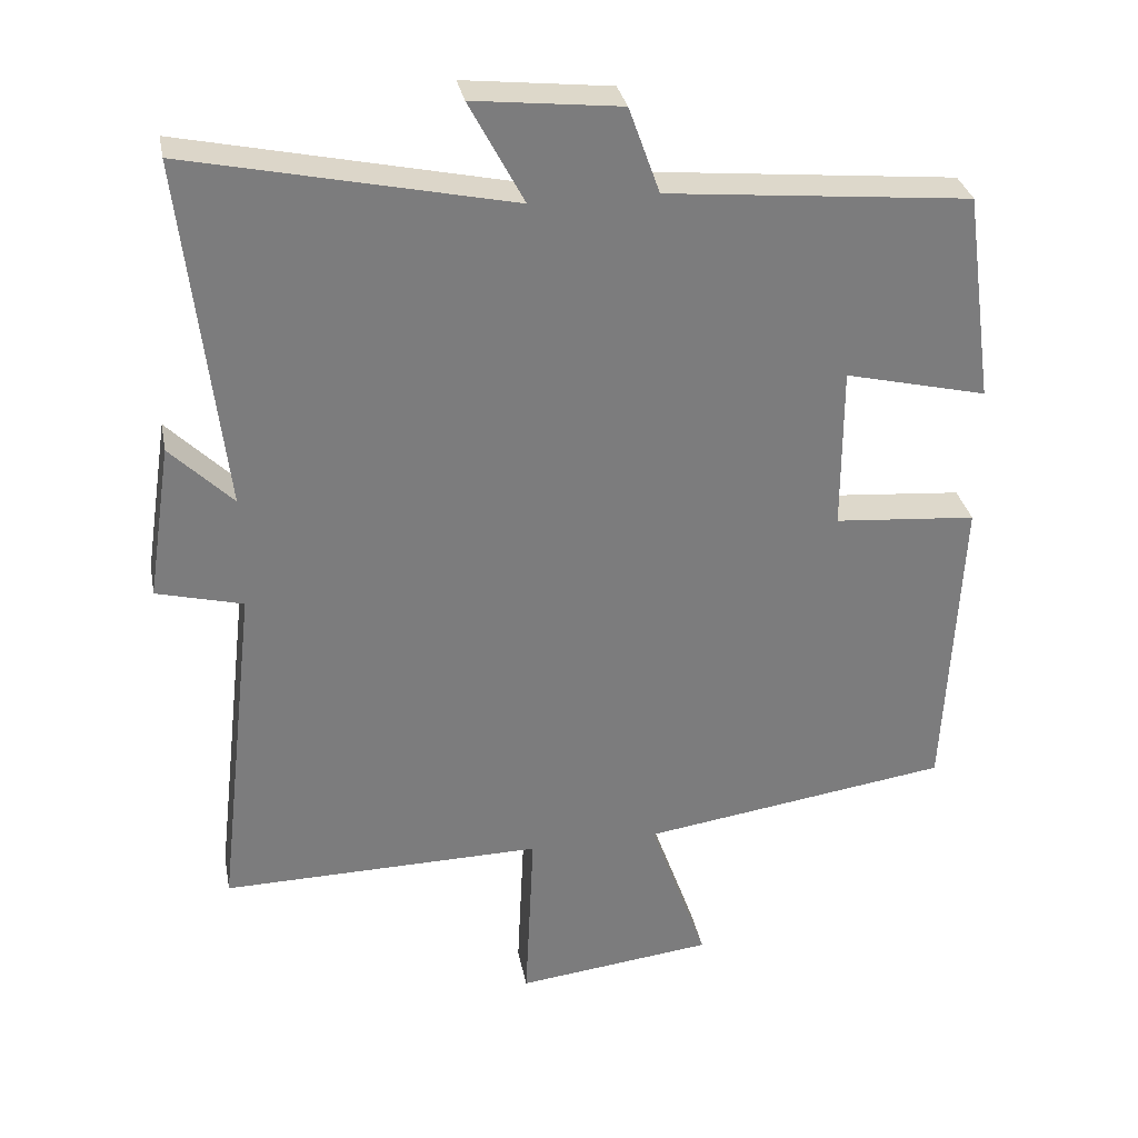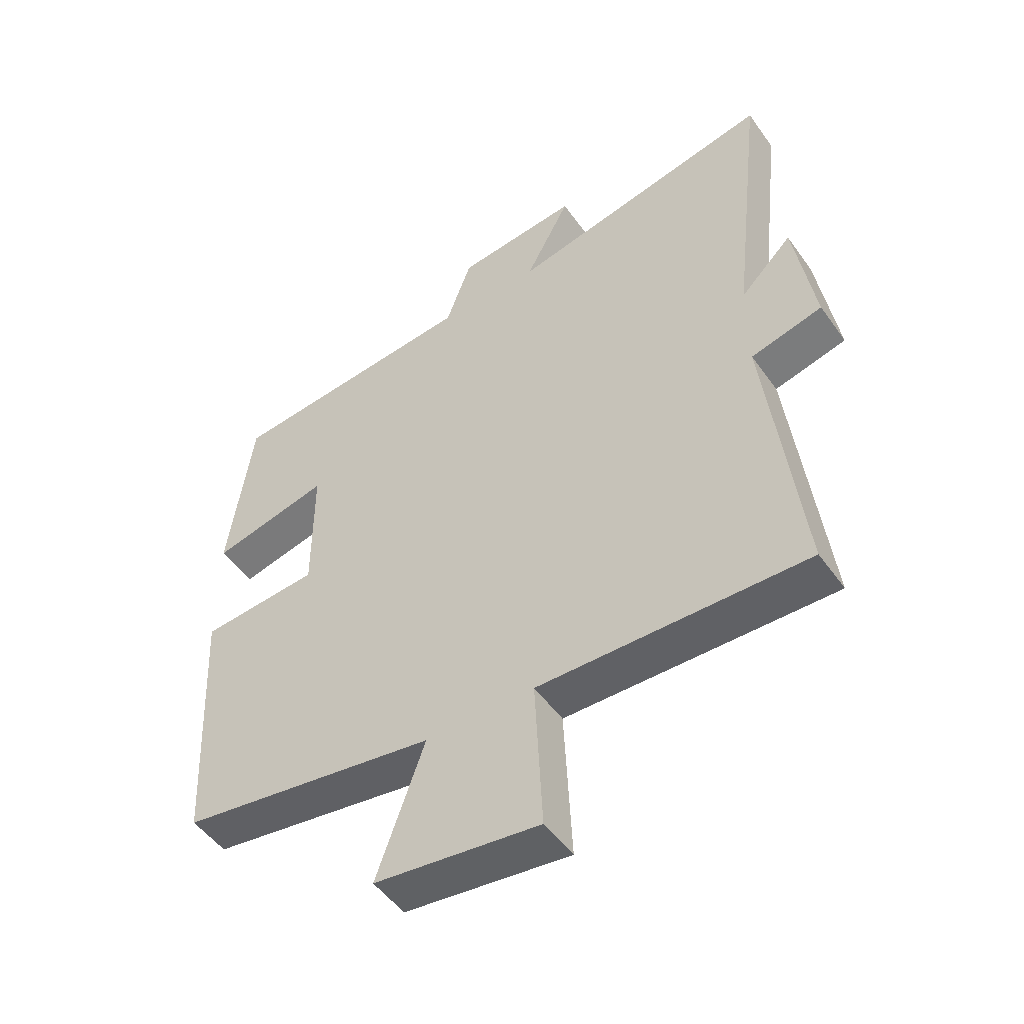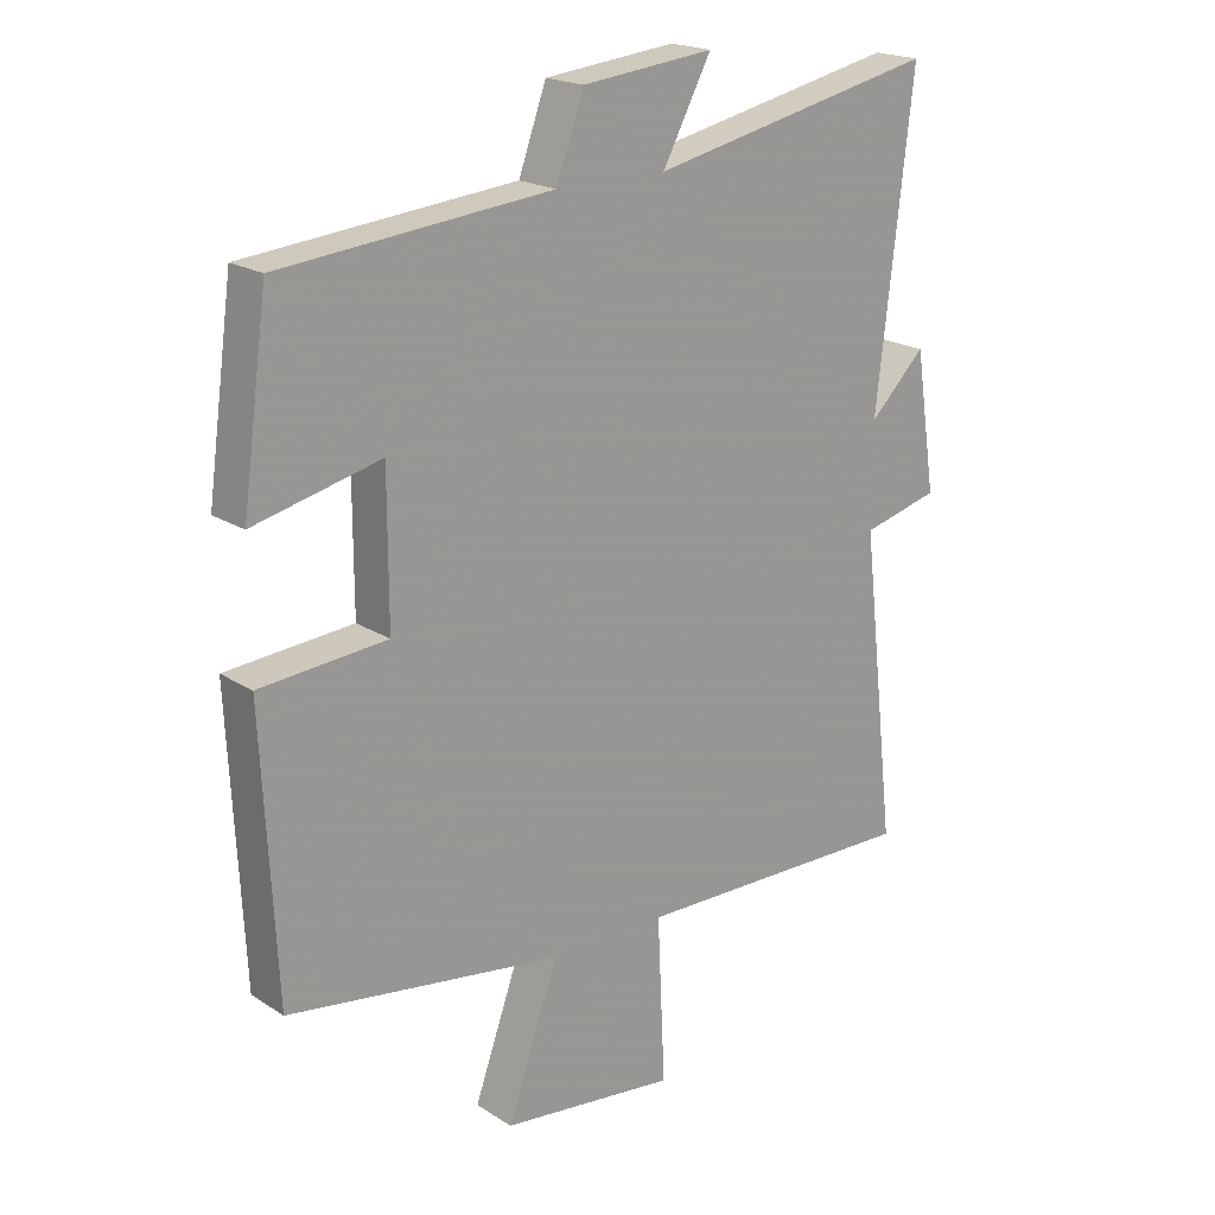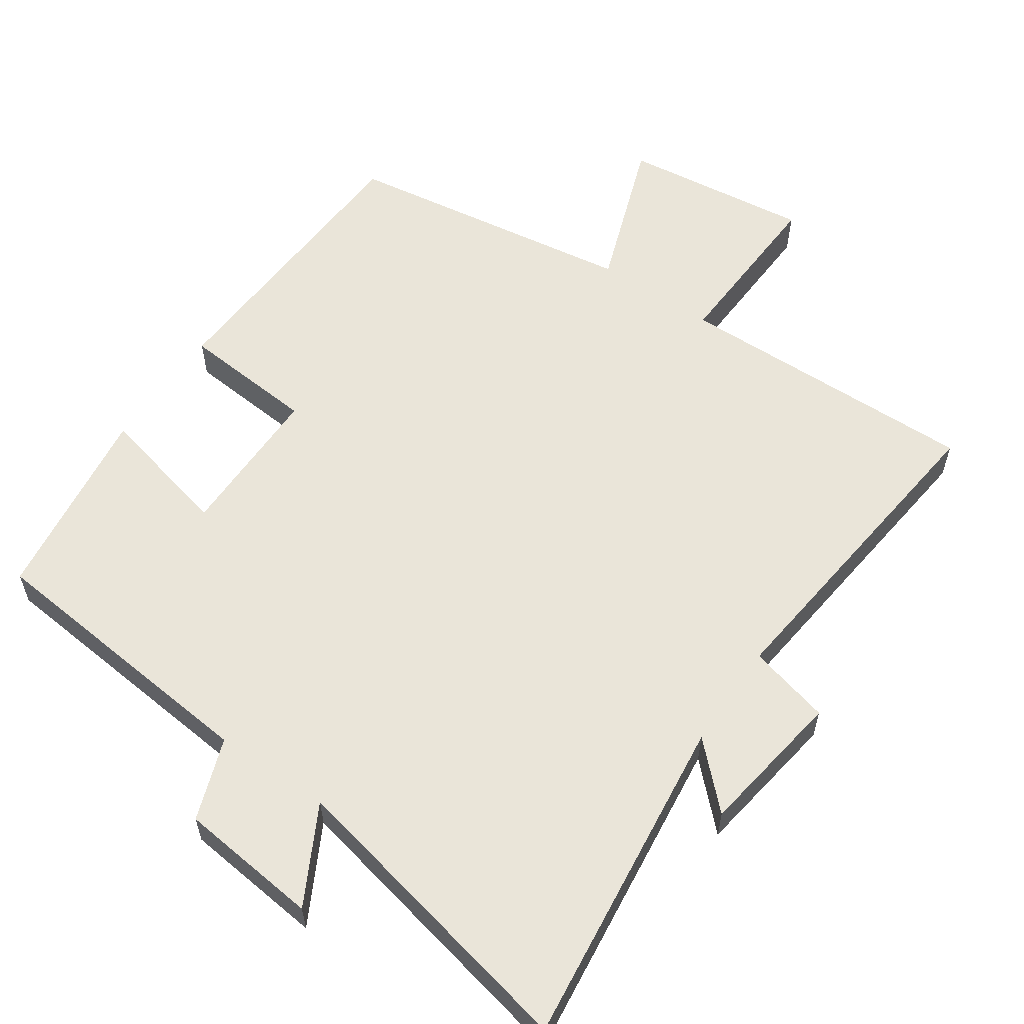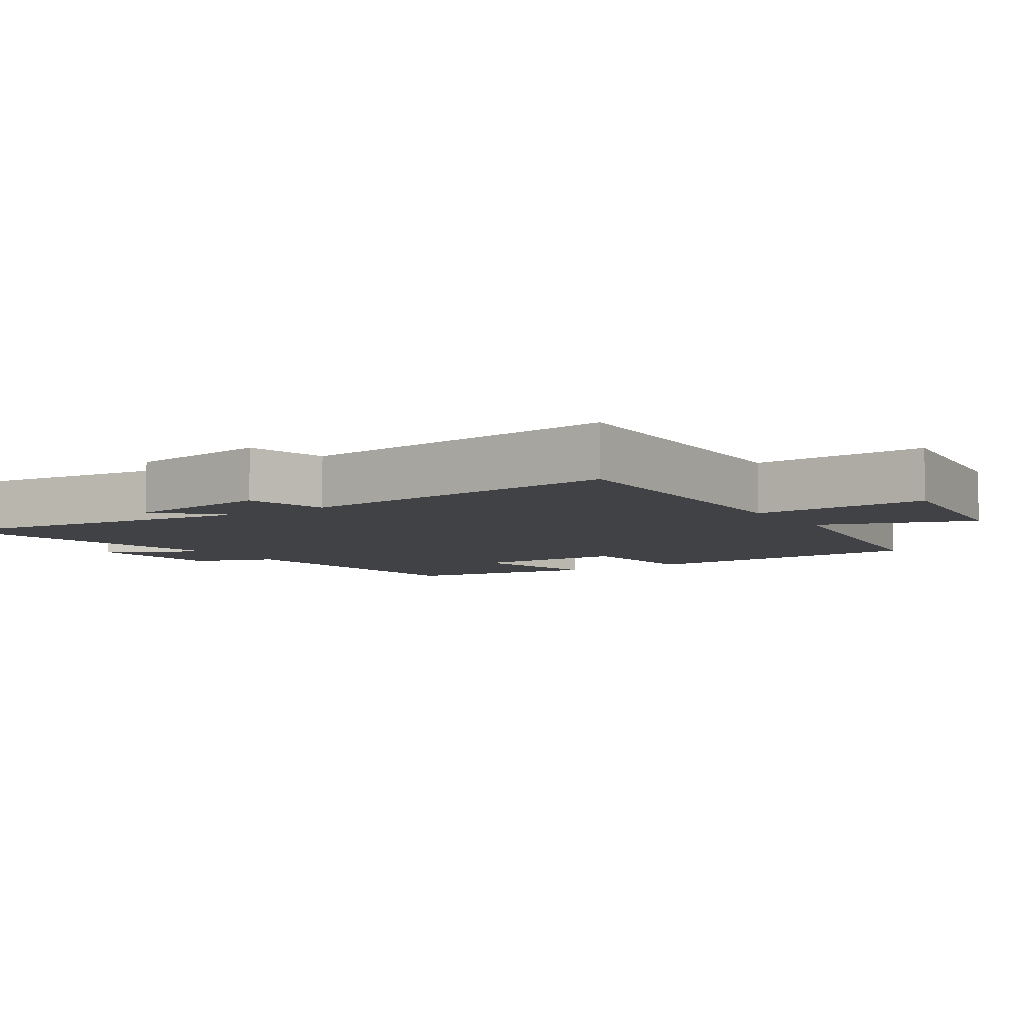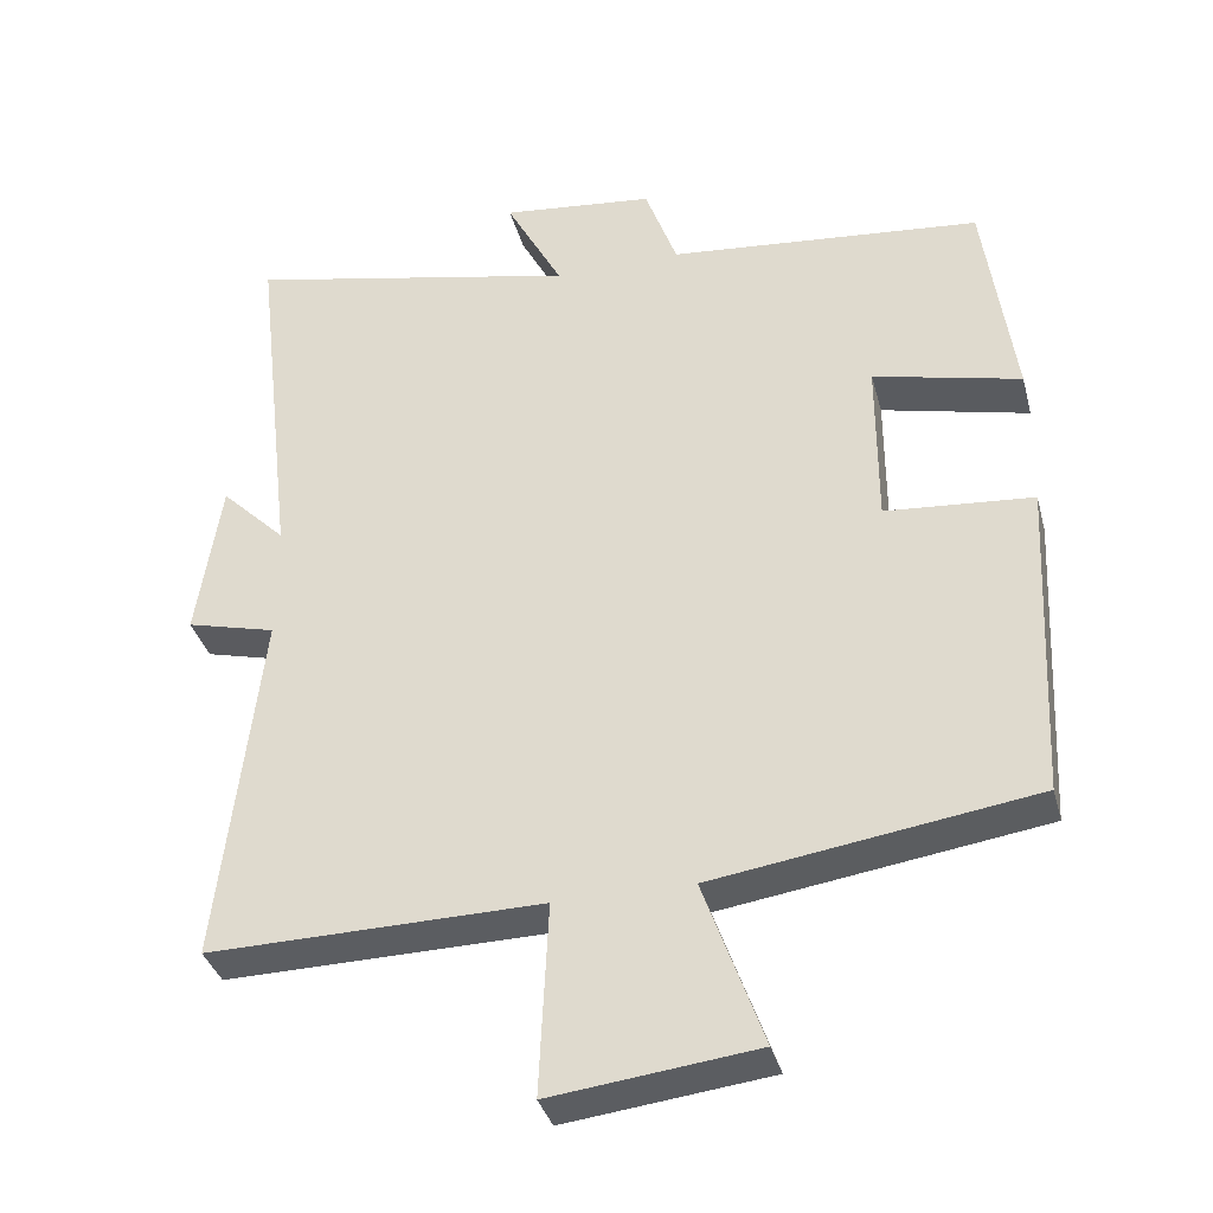
<metadata>
{"format":"obj","ext":"obj","renderer":"f3d","projection":"perspective","resolution":1024,"background":"white","views":[{"elev":31.6,"azim":169.2,"up":"+Z"},{"elev":-50.1,"azim":34.1,"up":"+Z"},{"elev":19.8,"azim":-40.5,"up":"+Z"},{"elev":58.3,"azim":34.4,"up":"+Y"},{"elev":-6.5,"azim":123.1,"up":"+Y"},{"elev":-36.0,"azim":-165.4,"up":"+Z"}]}
</metadata>
<code>
v -0.479 0.07 -0.438
v -0.5 0.07 -0.016
v -0.307 0.07 0
v -0.307 0.07 0.222
v -0.5 0.07 0.176
v -0.461 0.07 0.46
v -0.05 0.07 0.5
v -0.008 0.07 0.617
v 0.192 0.07 0.639
v 0.118 0.07 0.5
v 0.555 0.07 0.594
v 0.5 0.07 0.118
v 0.585 0.07 0.202
v 0.617 0.07 -0.008
v 0.5 0.07 -0.038
v 0.554 0.07 -0.507
v 0.118 0.07 -0.5
v 0.13 0.07 -0.751
v -0.138 0.07 -0.719
v -0.06 0.07 -0.5
v -0.479 0 -0.438
v -0.5 0 -0.016
v -0.307 0 0
v -0.307 0 0.222
v -0.5 0 0.176
v -0.461 0 0.46
v -0.05 0 0.5
v -0.008 0 0.617
v 0.192 0 0.639
v 0.118 0 0.5
v 0.555 0 0.594
v 0.5 0 0.118
v 0.585 0 0.202
v 0.617 0 -0.008
v 0.5 0 -0.038
v 0.554 0 -0.507
v 0.118 0 -0.5
v 0.13 0 -0.751
v -0.138 0 -0.719
v -0.06 0 -0.5
f 17 18 19 20
f 17 20 1 2
f 15 16 17 2
f 12 13 14 15
f 10 11 12
f 10 12 15
f 7 8 9 10
f 4 5 6 7
f 3 4 7 10
f 15 2 3
f 3 10 15
f 40 39 38 37
f 22 21 40 37
f 22 37 36 35
f 35 34 33 32
f 32 31 30
f 35 32 30
f 30 29 28 27
f 27 26 25 24
f 30 27 24 23
f 23 22 35
f 35 30 23
f 1 21 22 2
f 2 22 23 3
f 3 23 24 4
f 4 24 25 5
f 5 25 26 6
f 6 26 27 7
f 7 27 28 8
f 8 28 29 9
f 9 29 30 10
f 10 30 31 11
f 11 31 32 12
f 12 32 33 13
f 13 33 34 14
f 14 34 35 15
f 15 35 36 16
f 16 36 37 17
f 17 37 38 18
f 18 38 39 19
f 19 39 40 20
f 20 40 21 1

</code>
